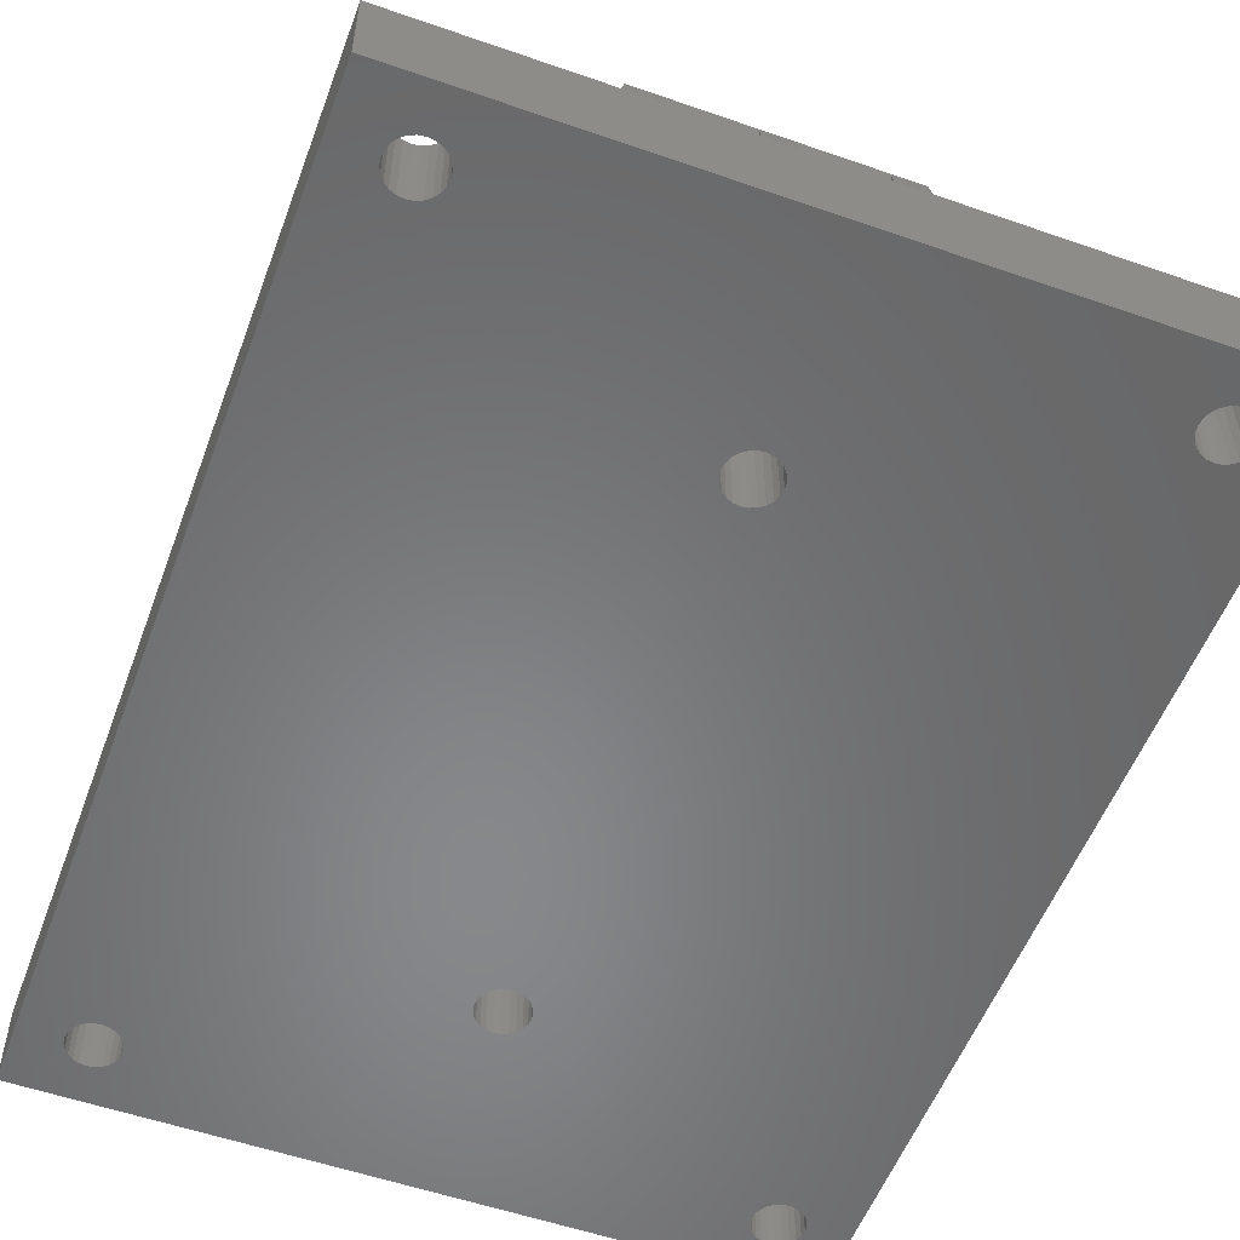
<metadata>
{"format":"stl","ext":"stl","renderer":"f3d","projection":"perspective","resolution":1024,"background":"white","views":[{"elev":-54.6,"azim":159.7,"up":"+Z"}]}
</metadata>
<code>
# stl→obj: 412 verts, 844 faces
v 0.1296 60.76 0
v 2.63 56.76 0
v 0.1296 0.7631 0
v 2.681 57.15 0
v 2.831 57.51 0
v 3.069 57.82 0
v 3.38 58.06 0
v 3.741 58.21 0
v 4.13 58.26 0
v 45.13 60.76 0
v 4.518 58.21 0
v 4.88 58.06 0
v 5.19 57.82 0
v 5.429 57.51 0
v 5.578 57.15 0
v 5.63 56.76 0
v 21.88 48.81 -9.87e-15
v 21.57 48.57 -9.87e-15
v 21.33 48.26 -9.87e-15
v 21.18 47.9 -9.87e-15
v 5.63 4.763 -3.525e-16
v 21.13 47.51 -9.87e-15
v 22.24 48.96 -9.87e-15
v 22.63 49.01 -9.87e-15
v 23.02 48.96 -9.87e-15
v 23.38 48.81 -9.87e-15
v 23.69 48.57 -9.87e-15
v 40.38 58.06 0
v 23.93 48.26 -9.87e-15
v 24.08 47.9 -9.87e-15
v 24.13 47.51 -9.87e-15
v 40.07 57.82 0
v 39.83 57.51 0
v 39.68 57.15 0
v 24.13 14.01 -4.23e-15
v 39.63 56.76 0
v 40.74 58.21 0
v 41.13 58.26 0
v 41.52 58.21 0
v 41.88 58.06 0
v 42.19 57.82 0
v 42.43 57.51 0
v 42.58 57.15 0
v 42.63 56.76 0
v 42.63 4.763 -3.525e-16
v 4.13 3.263 -3.525e-16
v 45.13 0.7631 0
v 3.741 3.314 -3.525e-16
v 3.38 3.464 -3.525e-16
v 3.069 3.702 -3.525e-16
v 2.831 4.013 -3.525e-16
v 2.681 4.375 -3.525e-16
v 2.63 4.763 -3.525e-16
v 4.518 3.314 -3.525e-16
v 4.88 3.464 -3.525e-16
v 5.19 3.702 -3.525e-16
v 5.429 4.013 -3.525e-16
v 5.578 4.375 -3.525e-16
v 21.88 12.71 -4.23e-15
v 21.57 12.95 -4.23e-15
v 21.33 13.26 -4.23e-15
v 21.18 13.62 -4.23e-15
v 21.13 14.01 -4.23e-15
v 22.24 12.56 -4.23e-15
v 22.63 12.51 -4.23e-15
v 23.02 12.56 -4.23e-15
v 23.38 12.71 -4.23e-15
v 23.69 12.95 -4.23e-15
v 40.38 3.464 -3.525e-16
v 23.93 13.26 -4.23e-15
v 24.08 13.62 -4.23e-15
v 40.07 3.702 -3.525e-16
v 39.83 4.013 -3.525e-16
v 39.68 4.375 -3.525e-16
v 39.63 4.763 -3.525e-16
v 40.74 3.314 -3.525e-16
v 41.13 3.263 -3.525e-16
v 41.52 3.314 -3.525e-16
v 41.88 3.464 -3.525e-16
v 42.19 3.702 -3.525e-16
v 42.43 4.013 -3.525e-16
v 42.58 4.375 -3.525e-16
v 39.68 56.37 0
v 39.68 5.151 -3.525e-16
v 39.83 5.513 -3.525e-16
v 39.83 56.01 0
v 40.07 55.7 0
v 40.07 5.824 -3.525e-16
v 40.38 55.46 0
v 40.38 6.062 -3.525e-16
v 40.74 6.212 -3.525e-16
v 40.74 55.31 0
v 41.13 55.26 0
v 41.13 6.263 -3.525e-16
v 41.52 55.31 0
v 41.52 6.212 -3.525e-16
v 41.88 6.062 -3.525e-16
v 41.88 55.46 0
v 42.19 5.824 -3.525e-16
v 42.19 55.7 0
v 42.43 56.01 0
v 42.43 5.513 -3.525e-16
v 42.58 56.37 0
v 42.58 5.151 -3.525e-16
v 21.18 47.12 -9.87e-15
v 21.18 14.4 -4.23e-15
v 21.33 46.76 -9.87e-15
v 21.33 14.76 -4.23e-15
v 21.57 46.45 -9.87e-15
v 21.57 15.07 -4.23e-15
v 21.88 46.21 -9.87e-15
v 21.88 15.31 -4.23e-15
v 22.24 46.06 -9.87e-15
v 22.24 15.46 -4.23e-15
v 22.63 46.01 -9.87e-15
v 22.63 15.51 -4.23e-15
v 23.02 46.06 -9.87e-15
v 23.02 15.46 -4.23e-15
v 23.38 46.21 -9.87e-15
v 23.38 15.31 -4.23e-15
v 23.69 46.45 -9.87e-15
v 23.69 15.07 -4.23e-15
v 23.93 46.76 -9.87e-15
v 23.93 14.76 -4.23e-15
v 24.08 47.12 -9.87e-15
v 24.08 14.4 -4.23e-15
v 2.681 56.37 0
v 2.681 5.151 -3.525e-16
v 2.831 5.513 -3.525e-16
v 2.831 56.01 0
v 3.069 5.824 -3.525e-16
v 3.069 55.7 0
v 3.38 55.46 0
v 3.38 6.062 -3.525e-16
v 3.741 6.212 -3.525e-16
v 3.741 55.31 0
v 4.13 6.263 -3.525e-16
v 4.13 55.26 0
v 4.518 55.31 0
v 4.518 6.212 -3.525e-16
v 4.88 6.062 -3.525e-16
v 4.88 55.46 0
v 5.19 5.824 -3.525e-16
v 5.19 55.7 0
v 5.429 5.513 -3.525e-16
v 5.429 56.01 0
v 5.578 5.151 -3.525e-16
v 5.578 56.37 0
v 45.13 0.7631 5
v 45.13 60.76 5
v 8.865 27.07 5
v 8.865 34.45 5
v 8.38 30.76 5
v 10.29 37.89 5
v 10.29 23.64 5
v 12.55 40.84 5
v 12.55 20.69 5
v 15.5 43.1 5
v 15.5 18.42 5
v 21.63 53.01 5
v 16.63 55.76 5
v 16.63 53.01 5
v 10.5 43.1 5
v 9.63 45.01 5
v 8.928 41.42 5
v 35.63 45.01 5
v 28.63 53.01 5
v 23.63 55.76 5
v 23.63 53.01 5
v 35.63 53.01 5
v 30.63 55.76 5
v 30.63 53.01 5
v 8.928 20.1 5
v 9.63 16.51 5
v 10.5 18.42 5
v 9.63 8.513 5
v 9.63 10.51 5
v 9.63 14.51 5
v 35.63 16.51 5
v 35.63 47.01 5
v 35.63 51.01 5
v 0.1296 0.7631 5
v 2.63 4.763 5
v 0.1296 60.76 5
v 2.681 4.375 5
v 2.831 4.013 5
v 3.069 3.702 5
v 3.38 3.464 5
v 3.741 3.314 5
v 4.13 3.263 5
v 4.518 3.314 5
v 4.88 3.464 5
v 5.19 3.702 5
v 5.429 4.013 5
v 5.578 4.375 5
v 5.63 4.763 5
v 14.63 5.763 5
v 5.758 26.21 5
v 6.532 24.03 5
v 7.595 21.99 5
v 16.63 5.763 5
v 21.63 5.763 5
v 16.63 8.513 5
v 23.63 5.763 5
v 28.63 5.763 5
v 23.63 8.513 5
v 30.63 5.763 5
v 30.63 8.513 5
v 40.38 3.464 5
v 40.07 3.702 5
v 35.63 8.513 5
v 39.83 4.013 5
v 35.63 10.51 5
v 39.68 4.375 5
v 35.63 14.51 5
v 39.63 4.763 5
v 40.74 3.314 5
v 41.13 3.263 5
v 41.52 3.314 5
v 41.88 3.464 5
v 42.19 3.702 5
v 42.43 4.013 5
v 42.58 4.375 5
v 42.63 4.763 5
v 42.63 56.76 5
v 4.13 58.26 5
v 3.741 58.21 5
v 3.38 58.06 5
v 3.069 57.82 5
v 2.831 57.51 5
v 2.681 57.15 5
v 2.63 56.76 5
v 4.518 58.21 5
v 4.88 58.06 5
v 5.19 57.82 5
v 5.429 57.51 5
v 5.578 57.15 5
v 5.63 56.76 5
v 14.63 55.76 5
v 9.63 53.01 5
v 5.758 35.32 5
v 6.532 37.49 5
v 7.595 39.54 5
v 9.63 47.01 5
v 9.63 51.01 5
v 14.63 53.01 5
v 21.63 55.76 5
v 28.63 55.76 5
v 40.38 58.06 5
v 40.07 57.82 5
v 39.83 57.51 5
v 39.68 57.15 5
v 39.63 56.76 5
v 40.74 58.21 5
v 41.13 58.26 5
v 41.52 58.21 5
v 41.88 58.06 5
v 42.19 57.82 5
v 42.43 57.51 5
v 42.58 57.15 5
v 39.68 5.151 5
v 39.68 56.37 5
v 39.83 5.513 5
v 39.83 56.01 5
v 40.07 5.824 5
v 40.07 55.7 5
v 40.38 6.062 5
v 40.38 55.46 5
v 40.74 6.212 5
v 40.74 55.31 5
v 41.13 6.263 5
v 41.13 55.26 5
v 41.52 6.212 5
v 41.52 55.31 5
v 41.88 6.062 5
v 41.88 55.46 5
v 42.19 5.824 5
v 42.19 55.7 5
v 42.43 5.513 5
v 42.43 56.01 5
v 42.58 5.151 5
v 42.58 56.37 5
v 30.63 14.51 5
v 30.63 10.51 5
v 30.63 51.01 5
v 30.63 47.01 5
v 28.63 8.513 5
v 21.63 8.513 5
v 14.63 8.513 5
v 14.63 10.51 5
v 14.63 14.51 5
v 5.13 30.76 5
v 5.19 55.7 5
v 4.88 55.46 5
v 5.287 33.06 5
v 5.429 56.01 5
v 5.578 56.37 5
v 14.63 47.01 5
v 14.63 51.01 5
v 2.681 5.151 5
v 2.681 56.37 5
v 2.831 5.513 5
v 2.831 56.01 5
v 3.069 5.824 5
v 3.069 55.7 5
v 3.38 6.062 5
v 3.38 55.46 5
v 3.741 6.212 5
v 3.741 55.31 5
v 4.13 6.263 5
v 4.13 55.26 5
v 4.518 6.212 5
v 4.518 55.31 5
v 4.88 6.062 5
v 5.19 5.824 5
v 5.287 28.46 5
v 5.429 5.513 5
v 5.578 5.151 5
v 21.63 8.513 23
v 21.13 14.01 23
v 16.63 8.513 23
v 21.18 13.62 23
v 21.33 13.26 23
v 21.57 12.95 23
v 21.88 12.71 23
v 23.63 8.513 23
v 22.24 12.56 23
v 22.63 12.51 23
v 23.02 12.56 23
v 23.38 12.71 23
v 23.69 12.95 23
v 28.63 8.513 23
v 23.93 13.26 23
v 24.08 13.62 23
v 24.13 14.01 23
v 14.63 10.51 23
v 14.63 8.513 23
v 14.63 14.51 23
v 14.63 16.51 23
v 21.33 14.76 23
v 21.57 15.07 23
v 21.88 15.31 23
v 22.24 15.46 23
v 22.63 15.51 23
v 30.63 16.51 23
v 21.18 14.4 23
v 23.02 15.46 23
v 23.38 15.31 23
v 23.69 15.07 23
v 23.93 14.76 23
v 24.08 14.4 23
v 30.63 8.513 23
v 30.63 10.51 23
v 30.63 14.51 23
v 5.287 28.46 23
v 5.287 33.06 23
v 5.13 30.76 23
v 5.758 35.32 23
v 5.758 26.21 23
v 6.532 37.49 23
v 6.532 24.03 23
v 7.595 21.99 23
v 7.595 39.54 23
v 8.928 20.1 23
v 8.38 30.76 23
v 8.865 27.07 23
v 10.29 23.64 23
v 10.5 18.42 23
v 12.55 20.69 23
v 15.5 18.42 23
v 8.928 41.42 23
v 8.865 34.45 23
v 10.29 37.89 23
v 10.5 43.1 23
v 12.55 40.84 23
v 15.5 43.1 23
v 14.63 45.01 23
v 22.63 46.01 23
v 14.63 47.01 23
v 30.63 45.01 23
v 22.24 46.06 23
v 21.88 46.21 23
v 14.63 51.01 23
v 21.57 46.45 23
v 14.63 53.01 23
v 21.33 46.76 23
v 16.63 53.01 23
v 21.18 47.12 23
v 21.13 47.51 23
v 23.02 46.06 23
v 23.38 46.21 23
v 23.69 46.45 23
v 23.93 46.76 23
v 24.08 47.12 23
v 24.13 47.51 23
v 28.63 53.01 23
v 30.63 53.01 23
v 30.63 47.01 23
v 30.63 51.01 23
v 21.63 53.01 23
v 21.18 47.9 23
v 21.33 48.26 23
v 21.57 48.57 23
v 21.88 48.81 23
v 23.63 53.01 23
v 22.24 48.96 23
v 22.63 49.01 23
v 23.02 48.96 23
v 23.38 48.81 23
v 23.69 48.57 23
v 23.93 48.26 23
v 24.08 47.9 23
f 1 2 3
f 2 1 4
f 4 1 5
f 5 1 6
f 6 1 7
f 7 1 8
f 8 1 9
f 9 1 10
f 9 10 11
f 11 10 12
f 12 10 13
f 13 10 14
f 14 10 15
f 15 10 16
f 16 10 17
f 16 17 18
f 16 18 19
f 16 19 20
f 16 20 21
f 21 20 22
f 17 10 23
f 23 10 24
f 24 10 25
f 25 10 26
f 26 10 27
f 27 10 28
f 27 28 29
f 29 28 30
f 30 28 31
f 31 28 32
f 31 32 33
f 31 33 34
f 31 34 35
f 35 34 36
f 28 10 37
f 37 10 38
f 38 10 39
f 39 10 40
f 40 10 41
f 41 10 42
f 42 10 43
f 43 10 44
f 44 10 45
f 3 46 47
f 46 3 48
f 48 3 49
f 49 3 50
f 50 3 51
f 51 3 52
f 52 3 53
f 53 3 2
f 47 46 54
f 47 54 55
f 47 55 56
f 47 56 57
f 47 57 58
f 47 58 21
f 47 21 59
f 59 21 60
f 60 21 61
f 61 21 62
f 62 21 63
f 63 21 22
f 47 59 64
f 47 64 65
f 47 65 66
f 47 66 67
f 47 67 68
f 47 68 69
f 69 68 70
f 69 70 71
f 69 71 35
f 69 35 72
f 72 35 73
f 73 35 74
f 74 35 75
f 75 35 36
f 47 69 76
f 47 76 77
f 47 77 78
f 47 78 79
f 47 79 80
f 47 80 81
f 47 81 82
f 47 82 45
f 47 45 10
f 83 75 36
f 75 83 84
f 84 83 85
f 85 83 86
f 85 86 87
f 85 87 88
f 88 87 89
f 88 89 90
f 90 89 91
f 91 89 92
f 91 92 93
f 91 93 94
f 94 93 95
f 94 95 96
f 96 95 97
f 97 95 98
f 97 98 99
f 99 98 100
f 99 100 101
f 99 101 102
f 102 101 103
f 102 103 104
f 104 103 44
f 104 44 45
f 105 63 22
f 63 105 106
f 106 105 107
f 106 107 108
f 108 107 109
f 108 109 110
f 110 109 111
f 110 111 112
f 112 111 113
f 112 113 114
f 114 113 115
f 114 115 116
f 116 115 117
f 116 117 118
f 118 117 119
f 118 119 120
f 120 119 121
f 120 121 122
f 122 121 123
f 122 123 124
f 124 123 125
f 124 125 126
f 126 125 31
f 126 31 35
f 127 53 2
f 53 127 128
f 128 127 129
f 129 127 130
f 129 130 131
f 131 130 132
f 131 132 133
f 131 133 134
f 134 133 135
f 135 133 136
f 135 136 137
f 137 136 138
f 137 138 139
f 137 139 140
f 140 139 141
f 141 139 142
f 141 142 143
f 143 142 144
f 143 144 145
f 145 144 146
f 145 146 147
f 147 146 148
f 147 148 16
f 147 16 21
f 10 149 47
f 149 10 150
f 151 152 153
f 152 151 154
f 154 151 155
f 154 155 156
f 156 155 157
f 156 157 158
f 158 157 159
f 160 161 162
f 163 164 165
f 164 163 166
f 166 163 158
f 166 158 159
f 167 168 169
f 170 171 172
f 173 174 175
f 174 173 176
f 174 176 177
f 174 177 178
f 175 174 179
f 175 179 159
f 159 179 166
f 166 179 180
f 180 179 181
f 181 179 170
f 182 183 184
f 183 182 185
f 185 182 186
f 186 182 187
f 187 182 188
f 188 182 189
f 189 182 190
f 190 182 149
f 190 149 191
f 191 149 192
f 192 149 193
f 193 149 194
f 194 149 195
f 195 149 196
f 196 149 197
f 196 197 176
f 196 176 198
f 198 176 199
f 199 176 200
f 200 176 173
f 197 149 201
f 201 149 202
f 201 202 203
f 202 149 204
f 204 149 205
f 204 205 206
f 205 149 207
f 207 149 208
f 208 149 209
f 208 209 210
f 208 210 211
f 211 210 212
f 211 212 213
f 213 212 214
f 213 214 215
f 215 214 179
f 179 214 216
f 209 149 217
f 217 149 218
f 218 149 219
f 219 149 220
f 220 149 221
f 221 149 222
f 222 149 223
f 223 149 224
f 224 149 225
f 184 226 150
f 226 184 227
f 227 184 228
f 228 184 229
f 229 184 230
f 230 184 231
f 231 184 232
f 232 184 183
f 150 226 233
f 150 233 234
f 150 234 235
f 150 235 236
f 150 236 237
f 150 237 238
f 150 238 239
f 239 238 240
f 240 238 241
f 240 241 242
f 240 242 243
f 240 243 165
f 240 165 164
f 240 164 244
f 240 244 245
f 239 240 246
f 150 239 161
f 150 161 247
f 247 161 160
f 150 247 168
f 150 168 248
f 248 168 167
f 150 248 171
f 150 171 249
f 249 171 250
f 250 171 170
f 250 170 251
f 251 170 252
f 252 170 253
f 253 170 179
f 253 179 216
f 150 249 254
f 150 254 255
f 150 255 256
f 150 256 257
f 150 257 258
f 150 258 259
f 150 259 260
f 150 260 225
f 150 225 149
f 261 253 216
f 253 261 262
f 262 261 263
f 262 263 264
f 264 263 265
f 264 265 266
f 266 265 267
f 266 267 268
f 268 267 269
f 268 269 270
f 270 269 271
f 270 271 272
f 272 271 273
f 272 273 274
f 274 273 275
f 274 275 276
f 276 275 277
f 276 277 278
f 278 277 279
f 278 279 280
f 280 279 281
f 280 281 282
f 282 281 224
f 282 224 225
f 213 283 284
f 283 213 215
f 180 285 286
f 285 180 181
f 287 206 205
f 288 203 202
f 289 176 197
f 290 178 177
f 178 290 291
f 292 293 294
f 293 292 295
f 293 295 296
f 296 295 241
f 296 241 297
f 297 241 238
f 298 245 244
f 245 298 299
f 300 232 183
f 232 300 301
f 301 300 302
f 301 302 303
f 303 302 304
f 303 304 305
f 305 304 306
f 305 306 307
f 307 306 308
f 307 308 309
f 309 308 310
f 309 310 311
f 311 310 312
f 311 312 313
f 313 312 314
f 313 314 294
f 294 314 315
f 294 315 292
f 292 315 316
f 316 315 317
f 316 317 198
f 198 317 318
f 198 318 196
f 319 320 321
f 320 319 322
f 322 319 323
f 323 319 324
f 324 319 325
f 325 319 326
f 325 326 327
f 327 326 328
f 328 326 329
f 329 326 330
f 330 326 331
f 331 326 332
f 331 332 333
f 333 332 334
f 334 332 335
f 321 336 337
f 336 321 338
f 338 321 339
f 339 321 340
f 339 340 341
f 339 341 342
f 339 342 343
f 339 343 344
f 339 344 345
f 340 321 346
f 346 321 320
f 345 344 347
f 345 347 348
f 345 348 349
f 345 349 350
f 345 350 351
f 345 351 335
f 345 335 332
f 345 332 352
f 345 352 353
f 345 353 354
f 339 179 174
f 179 339 345
f 336 291 290
f 291 336 338
f 347 116 118
f 116 347 344
f 344 114 116
f 114 344 343
f 343 112 114
f 112 343 342
f 342 110 112
f 110 342 341
f 110 340 108
f 340 110 341
f 108 346 106
f 346 108 340
f 106 320 63
f 320 106 346
f 63 322 62
f 322 63 320
f 62 323 61
f 323 62 322
f 61 324 60
f 324 61 323
f 324 59 60
f 59 324 325
f 325 64 59
f 64 325 327
f 327 65 64
f 65 327 328
f 328 66 65
f 66 328 329
f 329 67 66
f 67 329 330
f 330 68 67
f 68 330 331
f 333 68 331
f 68 333 70
f 334 70 333
f 70 334 71
f 335 71 334
f 71 335 35
f 351 35 335
f 35 351 126
f 350 126 351
f 126 350 124
f 349 124 350
f 124 349 122
f 349 120 122
f 120 349 348
f 348 118 120
f 118 348 347
f 338 178 291
f 339 178 338
f 178 339 174
f 336 290 177
f 337 176 289
f 336 176 337
f 176 336 177
f 319 203 288
f 203 319 321
f 289 197 337
f 321 197 201
f 197 321 337
f 321 201 203
f 287 205 332
f 352 207 208
f 352 205 207
f 205 352 332
f 332 206 287
f 206 332 326
f 326 202 204
f 202 326 319
f 288 202 319
f 326 204 206
f 354 283 215
f 179 354 215
f 354 179 345
f 353 213 284
f 213 352 211
f 352 213 353
f 352 208 211
f 355 356 357
f 356 355 358
f 358 355 359
f 358 359 360
f 360 359 361
f 360 361 362
f 360 362 363
f 363 362 364
f 363 364 365
f 365 364 366
f 366 364 367
f 367 364 368
f 367 368 369
f 369 368 370
f 365 371 363
f 371 365 372
f 371 372 373
f 371 373 374
f 374 373 375
f 374 375 376
f 355 198 359
f 198 355 316
f 359 199 361
f 199 359 198
f 361 200 362
f 200 361 199
f 362 173 364
f 173 362 200
f 364 175 368
f 175 364 173
f 370 175 159
f 175 370 368
f 369 159 157
f 159 369 370
f 155 369 157
f 369 155 367
f 151 367 155
f 367 151 366
f 154 372 152
f 372 154 373
f 156 373 154
f 373 156 375
f 376 156 158
f 156 376 375
f 374 158 163
f 158 374 376
f 374 165 371
f 165 374 163
f 371 243 363
f 243 371 165
f 363 242 360
f 242 363 243
f 360 241 358
f 241 360 242
f 358 295 356
f 295 358 241
f 377 378 379
f 378 377 380
f 379 378 381
f 379 381 382
f 379 382 383
f 383 382 384
f 383 384 385
f 385 384 386
f 385 386 387
f 387 386 388
f 387 388 389
f 378 380 390
f 390 380 391
f 391 380 392
f 392 380 393
f 393 380 394
f 394 380 395
f 395 380 396
f 396 380 397
f 397 380 398
f 397 398 399
f 389 400 387
f 400 389 401
f 400 401 402
f 400 402 403
f 400 403 404
f 400 404 405
f 405 404 406
f 405 406 407
f 405 407 408
f 405 408 409
f 405 409 410
f 405 410 396
f 396 410 411
f 396 411 412
f 396 412 395
f 380 164 166
f 164 380 377
f 381 115 113
f 115 381 378
f 378 117 115
f 117 378 390
f 390 119 117
f 119 390 391
f 391 121 119
f 121 391 392
f 393 121 392
f 121 393 123
f 394 123 393
f 123 394 125
f 395 125 394
f 125 395 31
f 412 31 395
f 31 412 30
f 411 30 412
f 30 411 29
f 410 29 411
f 29 410 27
f 410 26 27
f 26 410 409
f 409 25 26
f 25 409 408
f 408 24 25
f 24 408 407
f 407 23 24
f 23 407 406
f 406 17 23
f 17 406 404
f 404 18 17
f 18 404 403
f 18 402 19
f 402 18 403
f 19 401 20
f 401 19 402
f 20 389 22
f 389 20 401
f 22 388 105
f 388 22 389
f 105 386 107
f 386 105 388
f 107 384 109
f 384 107 386
f 384 111 109
f 111 384 382
f 382 113 111
f 113 382 381
f 398 180 286
f 180 380 166
f 380 180 398
f 399 285 181
f 170 399 181
f 399 170 397
f 397 170 172
f 405 167 169
f 167 405 396
f 248 167 396
f 171 397 172
f 396 171 248
f 171 396 397
f 161 387 162
f 385 161 239
f 161 385 387
f 239 246 385
f 387 160 162
f 160 387 400
f 400 168 247
f 168 400 405
f 168 405 169
f 247 160 400
f 383 298 379
f 298 383 299
f 385 246 240
f 385 245 383
f 245 385 240
f 383 245 299
f 379 298 244
f 379 164 377
f 164 379 244
f 149 3 47
f 3 149 182
f 184 3 182
f 3 184 1
f 184 10 1
f 10 184 150
f 356 292 357
f 292 356 295
f 357 316 355
f 316 357 292
f 4 232 2
f 232 4 231
f 2 301 127
f 301 2 232
f 127 303 130
f 303 127 301
f 130 305 132
f 305 130 303
f 305 133 132
f 133 305 307
f 307 136 133
f 136 307 309
f 309 138 136
f 138 309 311
f 311 139 138
f 139 311 313
f 313 142 139
f 142 313 294
f 294 144 142
f 144 294 293
f 296 144 293
f 144 296 146
f 297 146 296
f 146 297 148
f 238 148 297
f 148 238 16
f 237 16 238
f 16 237 15
f 236 15 237
f 15 236 14
f 235 14 236
f 14 235 13
f 235 12 13
f 12 235 234
f 234 11 12
f 11 234 233
f 233 9 11
f 9 233 226
f 226 8 9
f 8 226 227
f 227 7 8
f 7 227 228
f 228 6 7
f 6 228 229
f 6 230 5
f 230 6 229
f 5 231 4
f 231 5 230
f 128 183 53
f 183 128 300
f 53 185 52
f 185 53 183
f 52 186 51
f 186 52 185
f 51 187 50
f 187 51 186
f 187 49 50
f 49 187 188
f 188 48 49
f 48 188 189
f 189 46 48
f 46 189 190
f 190 54 46
f 54 190 191
f 191 55 54
f 55 191 192
f 192 56 55
f 56 192 193
f 194 56 193
f 56 194 57
f 195 57 194
f 57 195 58
f 196 58 195
f 58 196 21
f 318 21 196
f 21 318 147
f 317 147 318
f 147 317 145
f 315 145 317
f 145 315 143
f 315 141 143
f 141 315 314
f 314 140 141
f 140 314 312
f 312 137 140
f 137 312 310
f 310 135 137
f 135 310 308
f 308 134 135
f 134 308 306
f 306 131 134
f 131 306 304
f 131 302 129
f 302 131 304
f 129 300 128
f 300 129 302
f 224 82 223
f 82 224 45
f 281 45 224
f 45 281 104
f 279 104 281
f 104 279 102
f 277 102 279
f 102 277 99
f 277 97 99
f 97 277 275
f 275 96 97
f 96 275 273
f 273 94 96
f 94 273 271
f 271 91 94
f 91 271 269
f 269 90 91
f 90 269 267
f 267 88 90
f 88 267 265
f 88 263 85
f 263 88 265
f 85 261 84
f 261 85 263
f 84 216 75
f 216 84 261
f 75 214 74
f 214 75 216
f 74 212 73
f 212 74 214
f 73 210 72
f 210 73 212
f 210 69 72
f 69 210 209
f 209 76 69
f 76 209 217
f 217 77 76
f 77 217 218
f 218 78 77
f 78 218 219
f 219 79 78
f 79 219 220
f 220 80 79
f 80 220 221
f 222 80 221
f 80 222 81
f 223 81 222
f 81 223 82
f 225 103 282
f 103 225 44
f 260 44 225
f 44 260 43
f 259 43 260
f 43 259 42
f 258 42 259
f 42 258 41
f 258 40 41
f 40 258 257
f 257 39 40
f 39 257 256
f 256 38 39
f 38 256 255
f 255 37 38
f 37 255 254
f 254 28 37
f 28 254 249
f 249 32 28
f 32 249 250
f 32 251 33
f 251 32 250
f 33 252 34
f 252 33 251
f 34 253 36
f 253 34 252
f 36 262 83
f 262 36 253
f 83 264 86
f 264 83 262
f 86 266 87
f 266 86 264
f 266 89 87
f 89 266 268
f 268 92 89
f 92 268 270
f 270 93 92
f 93 270 272
f 272 95 93
f 95 272 274
f 274 98 95
f 98 274 276
f 276 100 98
f 100 276 278
f 280 100 278
f 100 280 101
f 282 101 280
f 101 282 103
f 152 365 153
f 365 152 372
f 153 366 151
f 366 153 365
f 283 353 284
f 353 283 354
f 285 398 286
f 398 285 399

</code>
